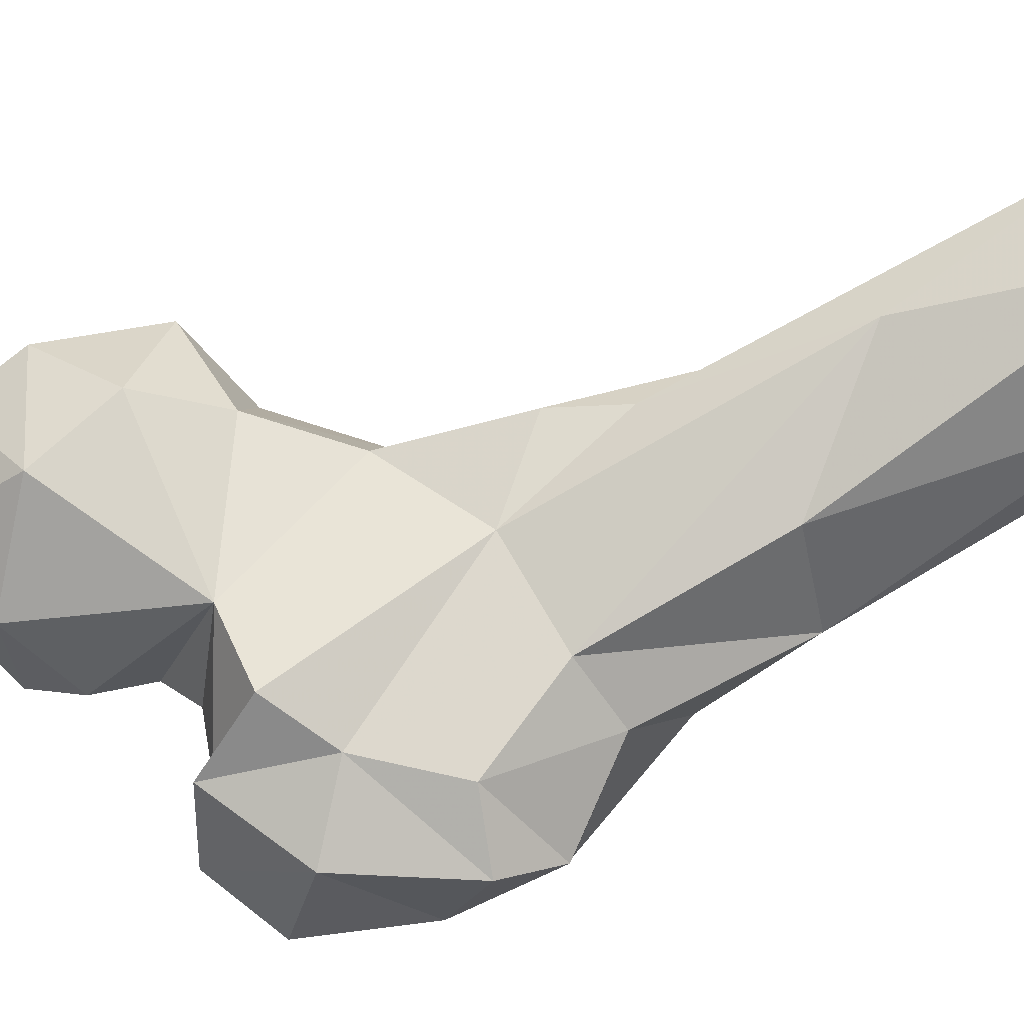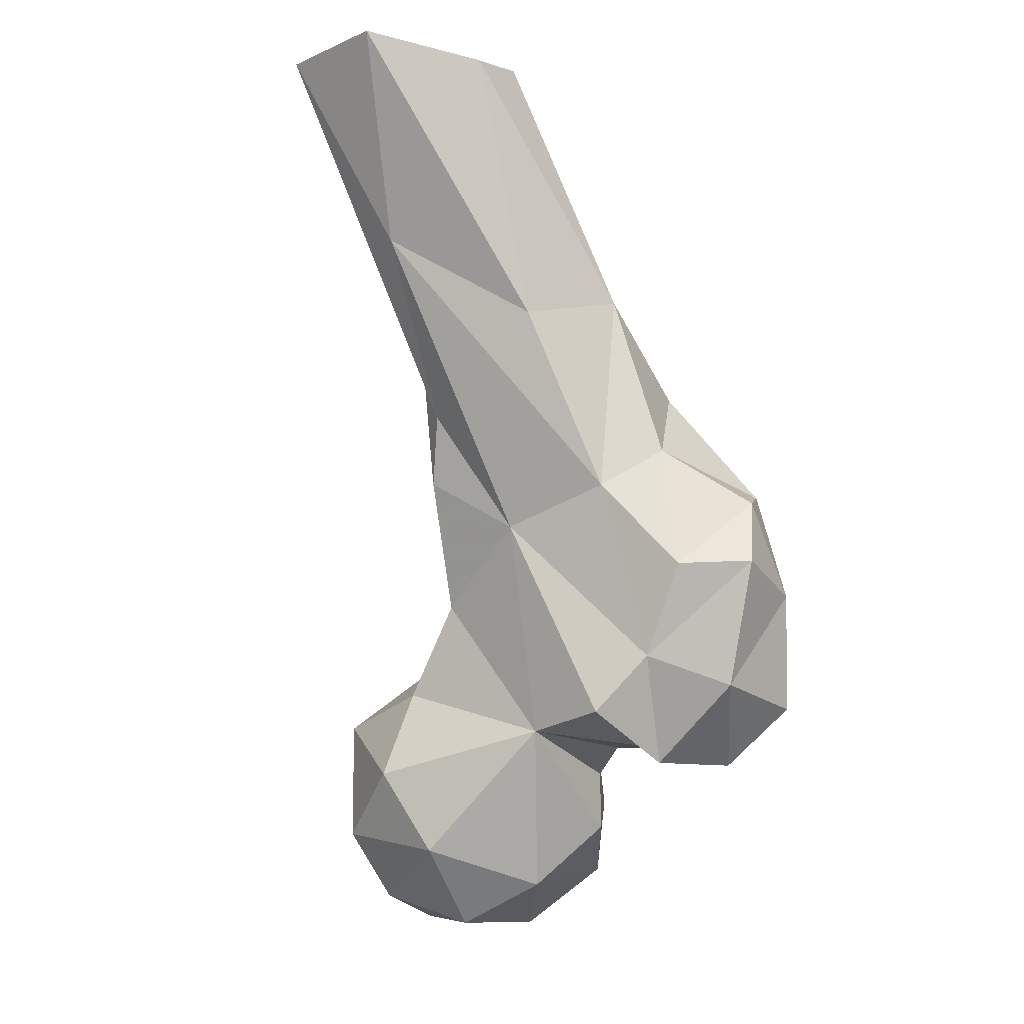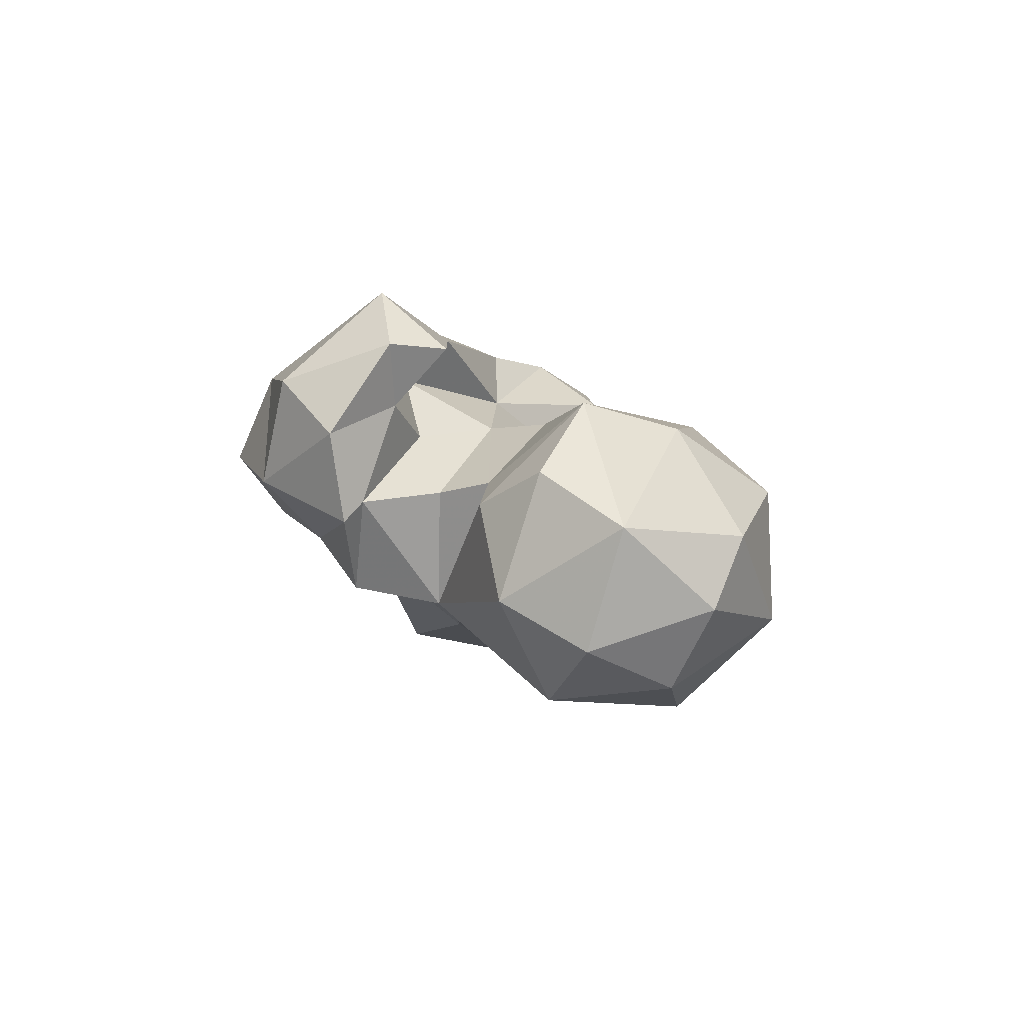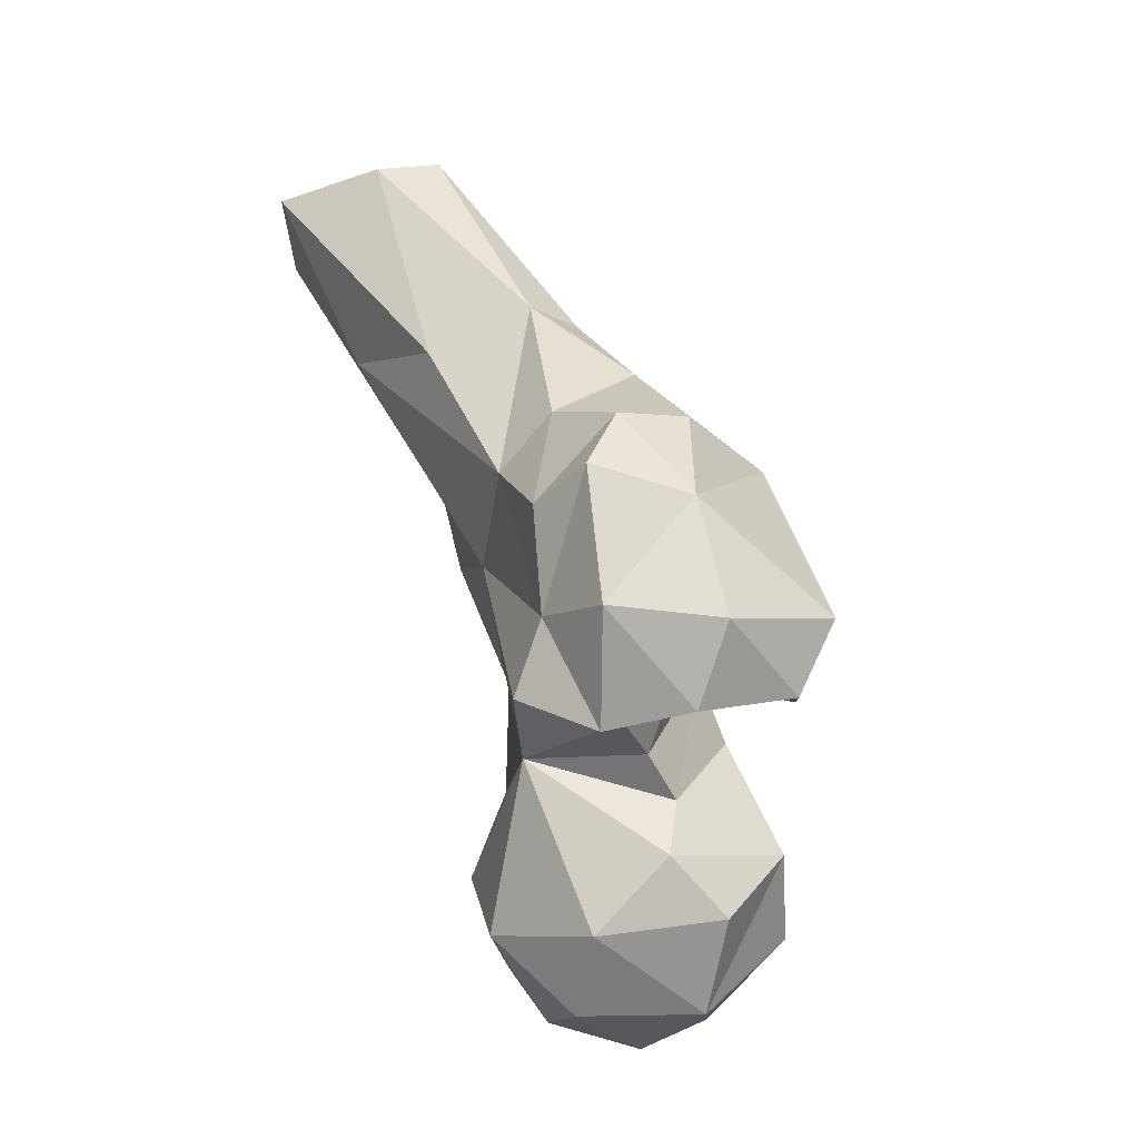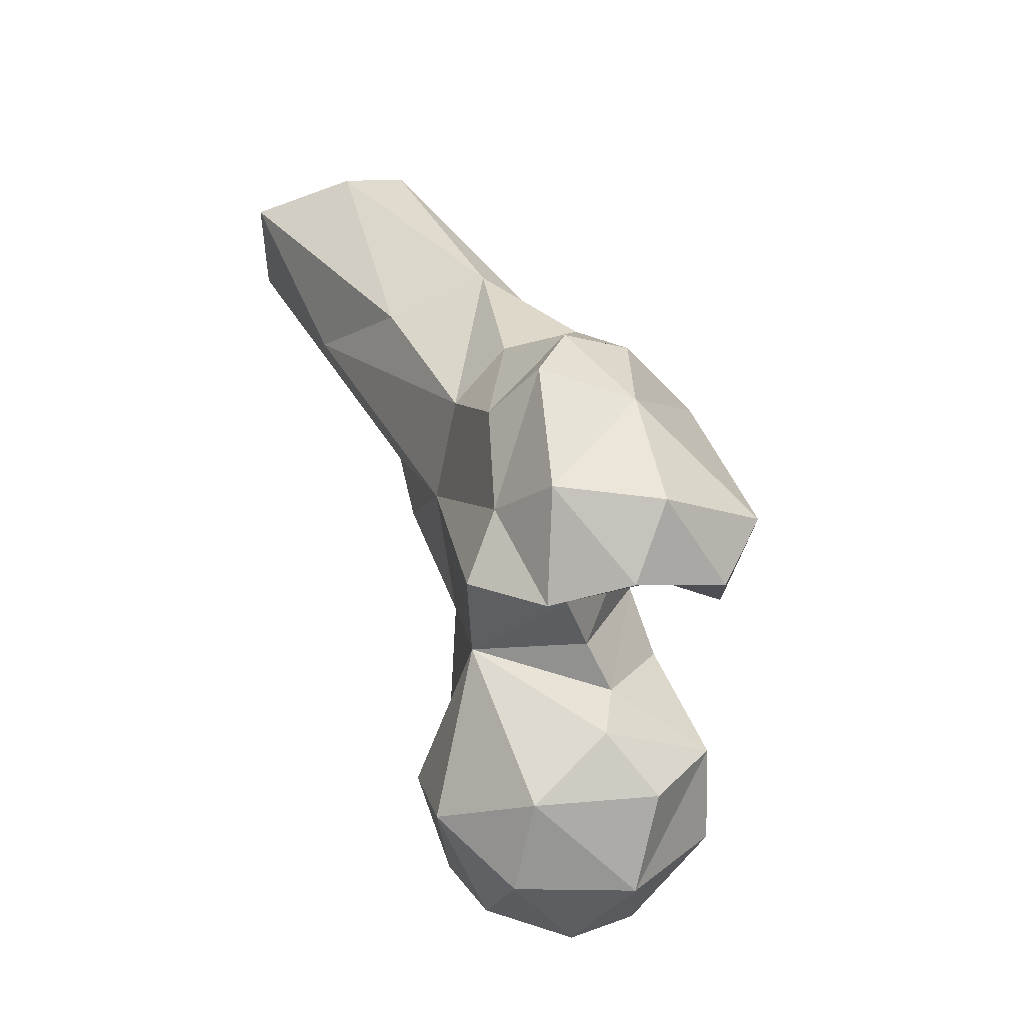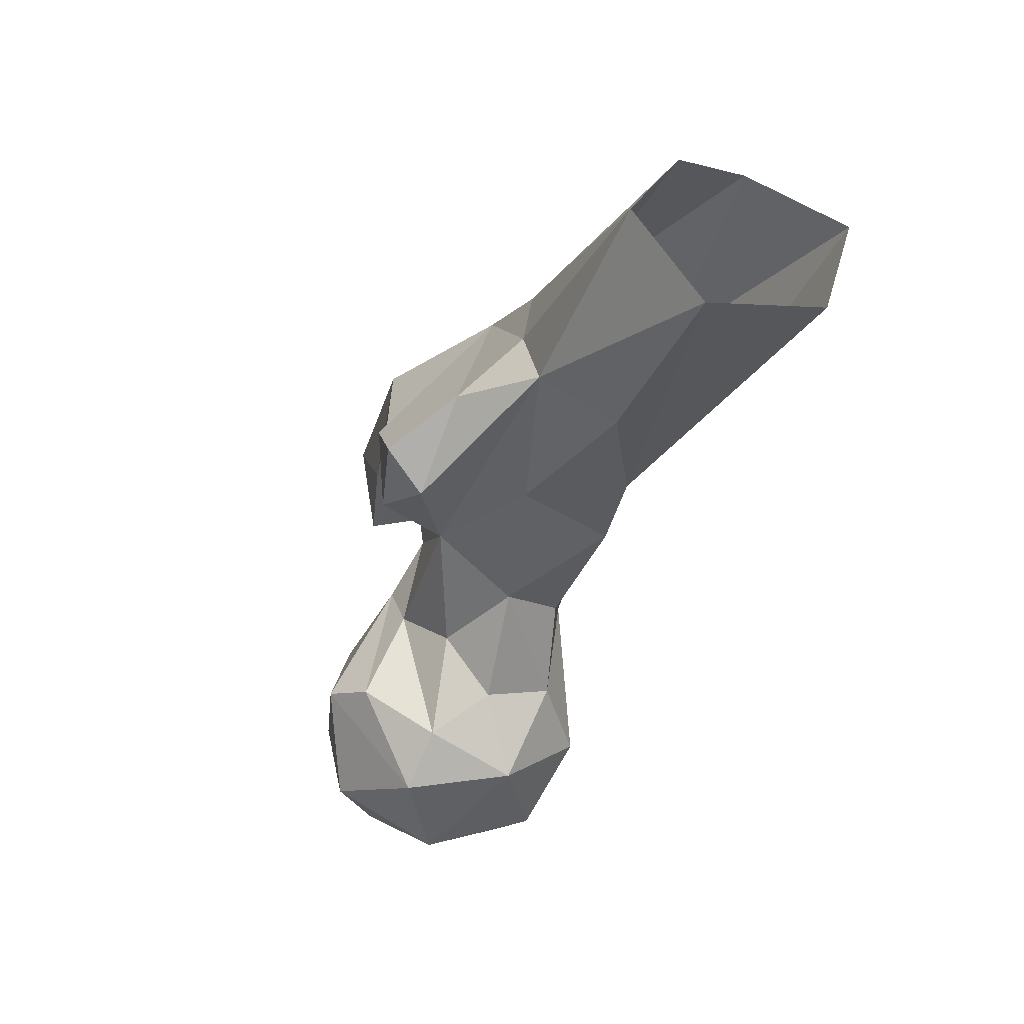
<metadata>
{"format":"obj","ext":"obj","renderer":"f3d","projection":"perspective","resolution":1024,"background":"white","views":[{"elev":31.4,"azim":-106.0,"up":"+Y"},{"elev":-12.5,"azim":-115.1,"up":"+Z"},{"elev":-74.9,"azim":13.1,"up":"+Z"},{"elev":-33.9,"azim":-63.4,"up":"+Z"},{"elev":-43.3,"azim":-65.6,"up":"+Z"},{"elev":50.7,"azim":129.9,"up":"+Z"}]}
</metadata>
<code>
v 117.6 131.6 764.1
v 107.2 150.7 763.5
v 129.1 149 765.4
v 119.4 162 769.1
v 94.66 141.1 770.6
v 106 122 774.5
v 129.8 121.5 780.6
v 136.5 139.6 771.8
v 98.45 162.3 776.8
v 139 159.5 784.9
v 119.6 170 781
v 115.4 115.3 788.9
v 94.5 127.1 782.1
v 143.1 138 788.9
v 104.4 169.5 791.7
v 96.07 126.4 792.7
v 81.76 147.6 798.7
v 139.4 154.9 803.1
v 123.7 168.5 802.6
v 71.26 111.5 792.8
v 73.45 125.4 795.7
v 133.3 127.6 804.6
v 69.77 127.5 792.5
v 86.94 127.2 797
v 105 163.3 807.4
v 84.59 99.63 799.2
v 55.5 120.1 805.9
v 107.4 121.8 808.1
v 67.59 142 801.2
v 64.03 102.5 803.3
v 82.45 111.2 802.6
v 61.99 134.1 811.4
v 84.16 92.4 811.9
v 93.62 103.6 804.2
v 84.53 119.7 811.5
v 97.27 122.2 816.7
v 96.85 158.6 824.1
v 131.3 136.3 811.4
v 116.3 156.8 812.6
v 48.35 119.3 828.2
v 113.9 131.4 814.4
v 78.63 154.4 837.3
v 130 153.6 811.3
v 92.89 105.4 822.6
v 83.76 110.3 819
v 58.88 105.3 824.2
v 115 144.6 820.3
v 104.8 152.7 831.1
v 53.94 131.7 827.7
v 84.02 103.4 844.5
v 98.31 121.9 836.6
v 110 139.3 844.9
v 62.85 142.9 843.3
v 90.24 165.5 846.9
v 64.08 108.1 844.3
v 52.98 116.1 840.3
v 99.47 115.7 850.7
v 59.91 131.4 850.5
v 98.92 152.1 857.4
v 107.5 121.7 861
v 85.7 166.7 859.1
v 116.6 130.5 854.1
v 65.11 138.5 880.2
v 73.36 122 864.7
v 115.5 139.9 863.6
v 63.02 158 875.2
v 92.49 168.2 884.5
v 75.35 181 889.9
v 115.1 131.6 870.2
v 95.69 152.5 888.5
v 75.4 134.2 881.5
v 102.1 137.8 878.2
v 88.57 142.8 886.5
v 60.13 169.5 922.7
v 91.13 183.8 924.3
v 61.16 192 924.6
v 78.69 199.6 923.7
v 66.18 159.5 924.8
v 81.94 161 925.3
f 68 76 77
f 70 75 79
f 71 79 78
f 66 74 76
f 71 73 79
f 67 75 70
f 63 71 78
f 61 68 77
f 61 77 75
f 70 73 72
f 59 67 70
f 65 70 72
f 65 72 69
f 60 69 72
f 54 61 67
f 52 70 65
f 53 66 68
f 42 53 68
f 55 64 58
f 52 65 62
f 53 58 63
f 64 72 73
f 48 59 52
f 70 79 73
f 63 64 71
f 42 61 54
f 55 58 56
f 48 54 59
f 49 56 58
f 51 60 57
f 37 54 48
f 49 58 53
f 40 56 49
f 47 48 52
f 46 55 56
f 60 62 69
f 40 46 56
f 20 27 23
f 37 42 54
f 33 44 50
f 61 75 67
f 17 21 29
f 36 51 45
f 62 65 69
f 50 64 55
f 25 48 39
f 33 50 46
f 7 14 22
f 44 45 51
f 51 62 60
f 25 37 48
f 17 42 37
f 1 6 5
f 28 41 36
f 31 45 34
f 17 29 42
f 2 9 4
f 11 15 19
f 39 47 43
f 29 32 42
f 60 72 64
f 27 40 32
f 30 33 46
f 19 39 43
f 64 73 71
f 38 43 41
f 46 50 55
f 54 67 59
f 34 45 44
f 35 36 45
f 58 64 63
f 12 16 13
f 18 19 43
f 18 43 38
f 24 36 35
f 20 30 27
f 13 16 17
f 32 40 49
f 41 43 47
f 14 18 22
f 50 57 64
f 26 34 33
f 18 38 22
f 1 3 8
f 21 35 31
f 17 37 25
f 32 53 42
f 26 33 30
f 20 26 30
f 27 30 46
f 19 25 39
f 12 22 28
f 21 24 35
f 16 28 36
f 20 31 26
f 26 31 34
f 12 28 16
f 28 38 41
f 20 21 31
f 36 52 51
f 66 76 68
f 63 78 74
f 1 8 7
f 51 52 62
f 21 23 29
f 16 36 24
f 17 24 21
f 44 57 50
f 15 25 19
f 41 47 52
f 9 17 15
f 5 13 17
f 1 5 2
f 20 23 21
f 16 24 17
f 44 51 57
f 9 15 11
f 6 12 13
f 23 32 29
f 57 60 64
f 10 18 14
f 52 59 70
f 42 68 61
f 39 48 47
f 4 11 10
f 10 11 19
f 31 35 45
f 15 17 25
f 53 63 66
f 10 19 18
f 22 38 28
f 3 10 8
f 5 17 9
f 36 41 52
f 1 7 12
f 7 22 12
f 5 6 13
f 7 8 14
f 8 10 14
f 1 12 6
f 4 9 11
f 3 4 10
f 2 4 3
f 1 2 3
f 33 34 44
f 27 46 40
f 2 5 9
f 23 27 32
f 63 74 66
f 32 49 53

</code>
